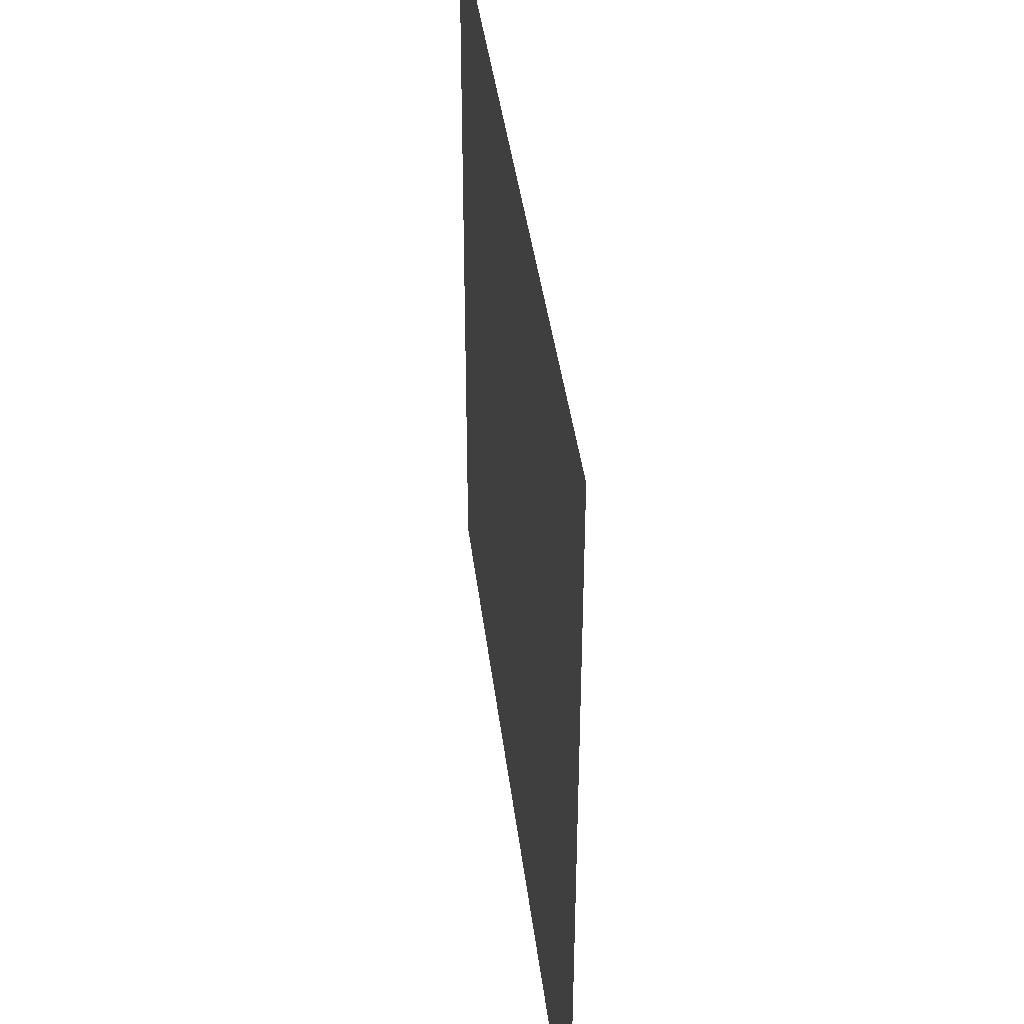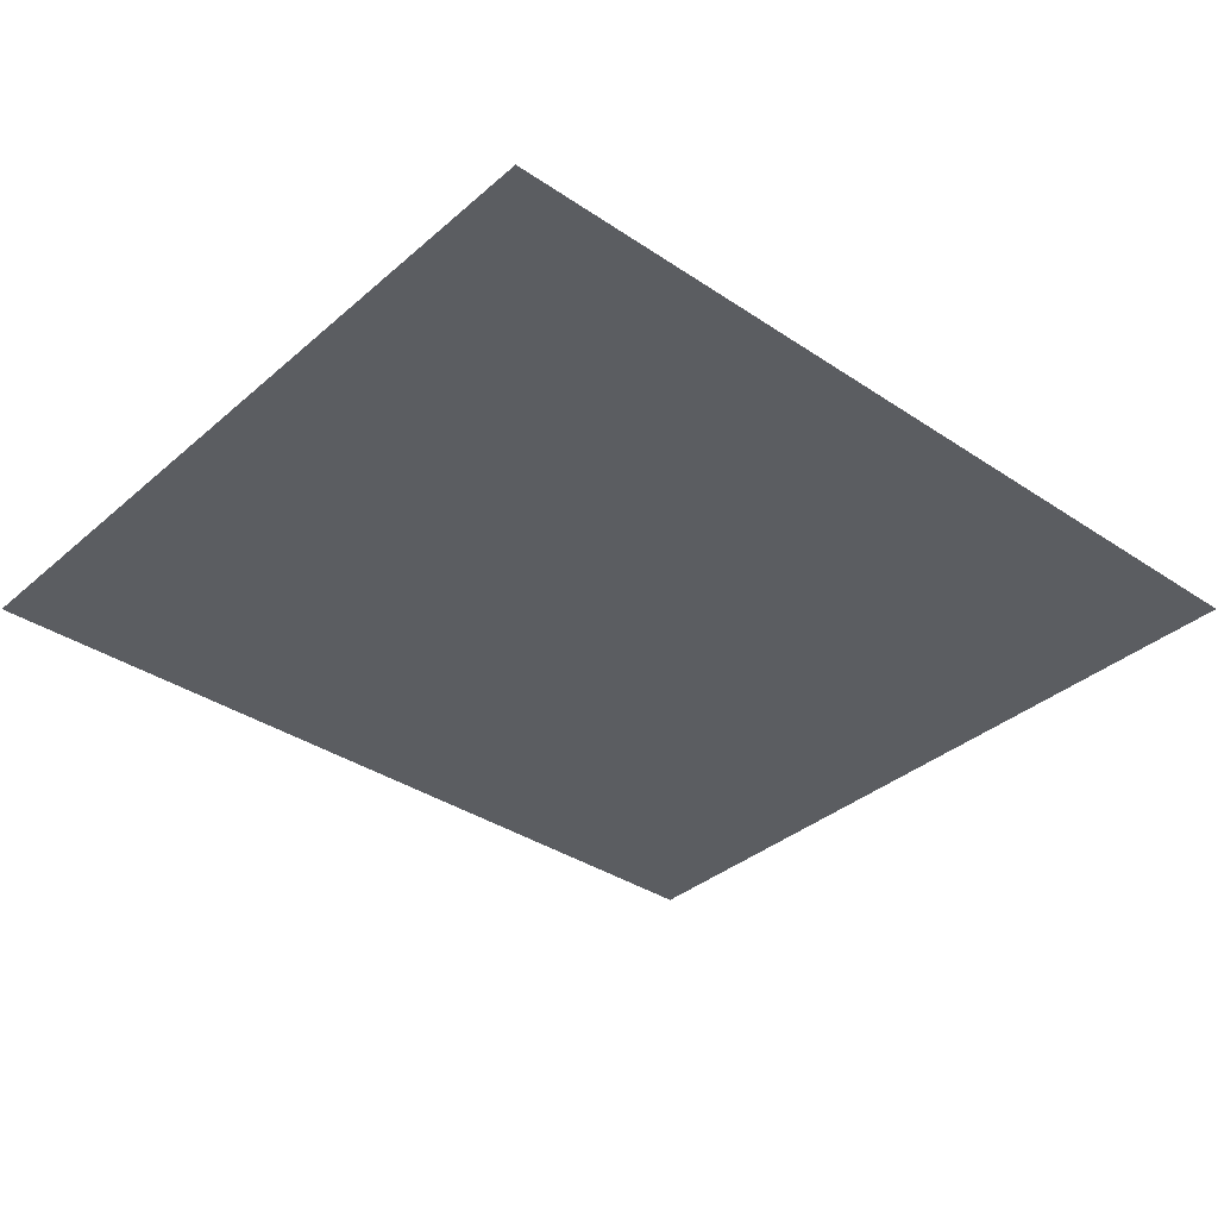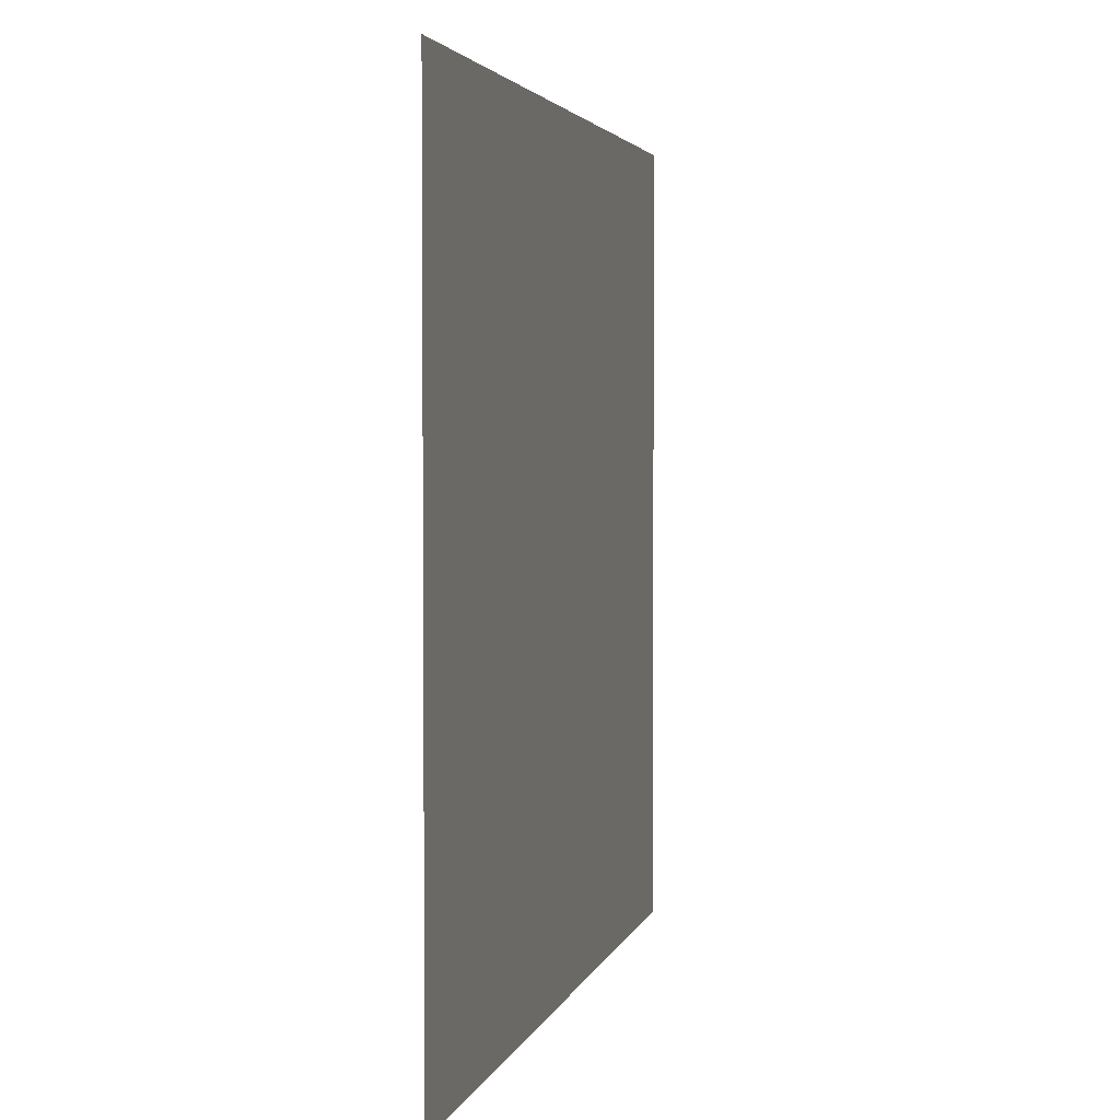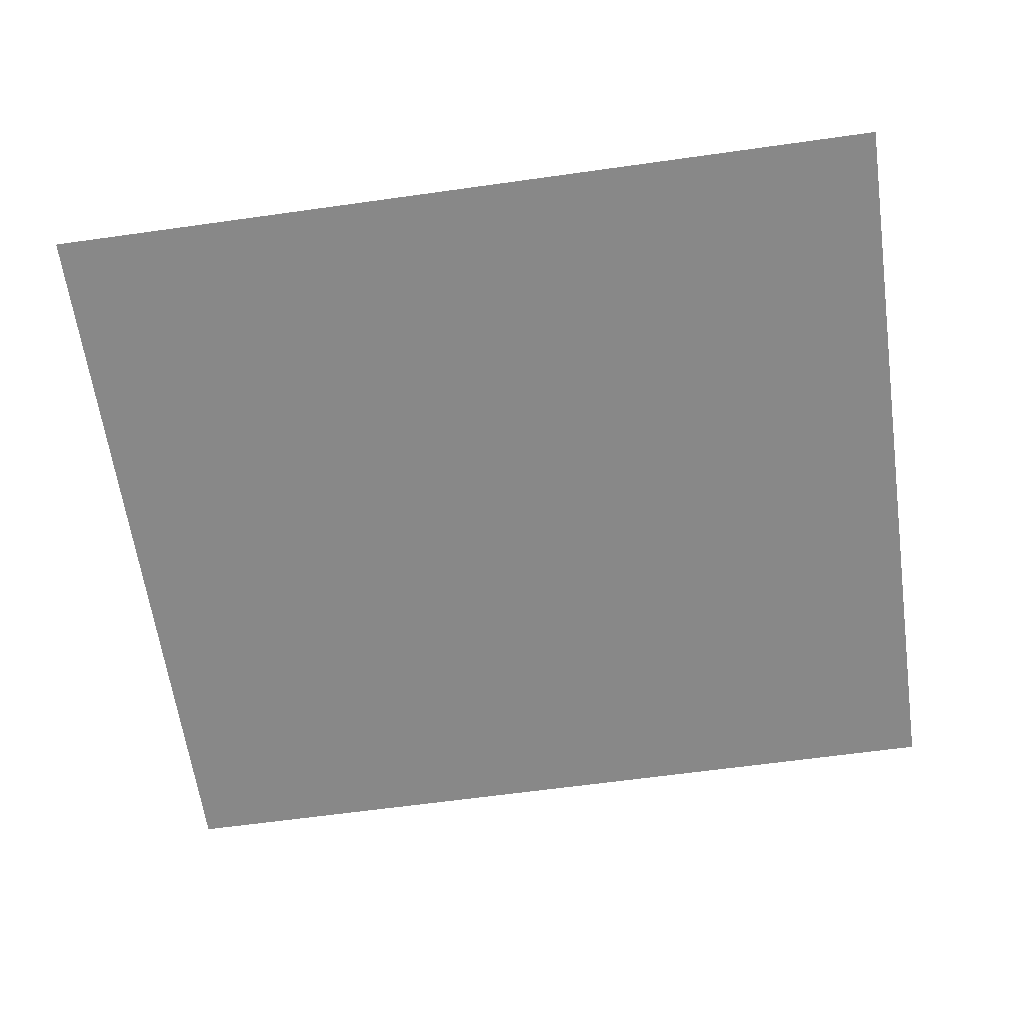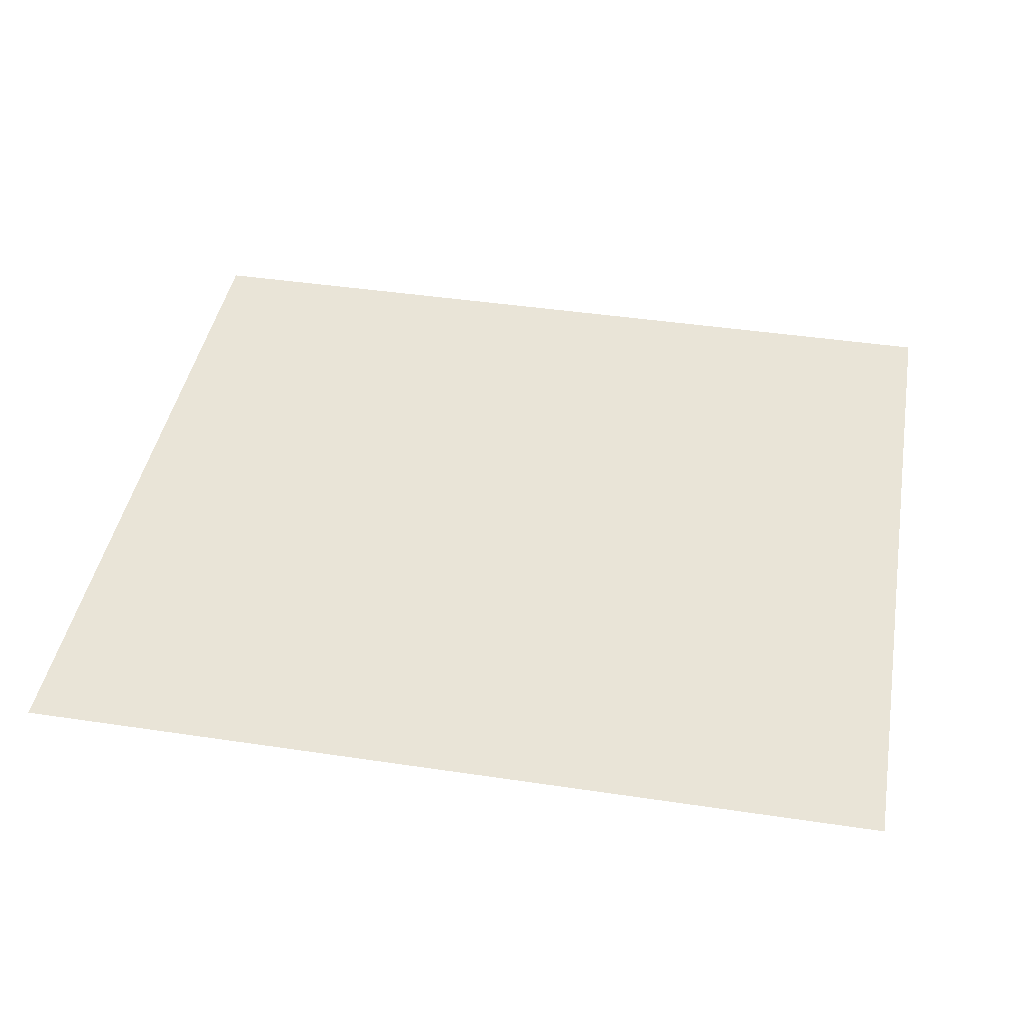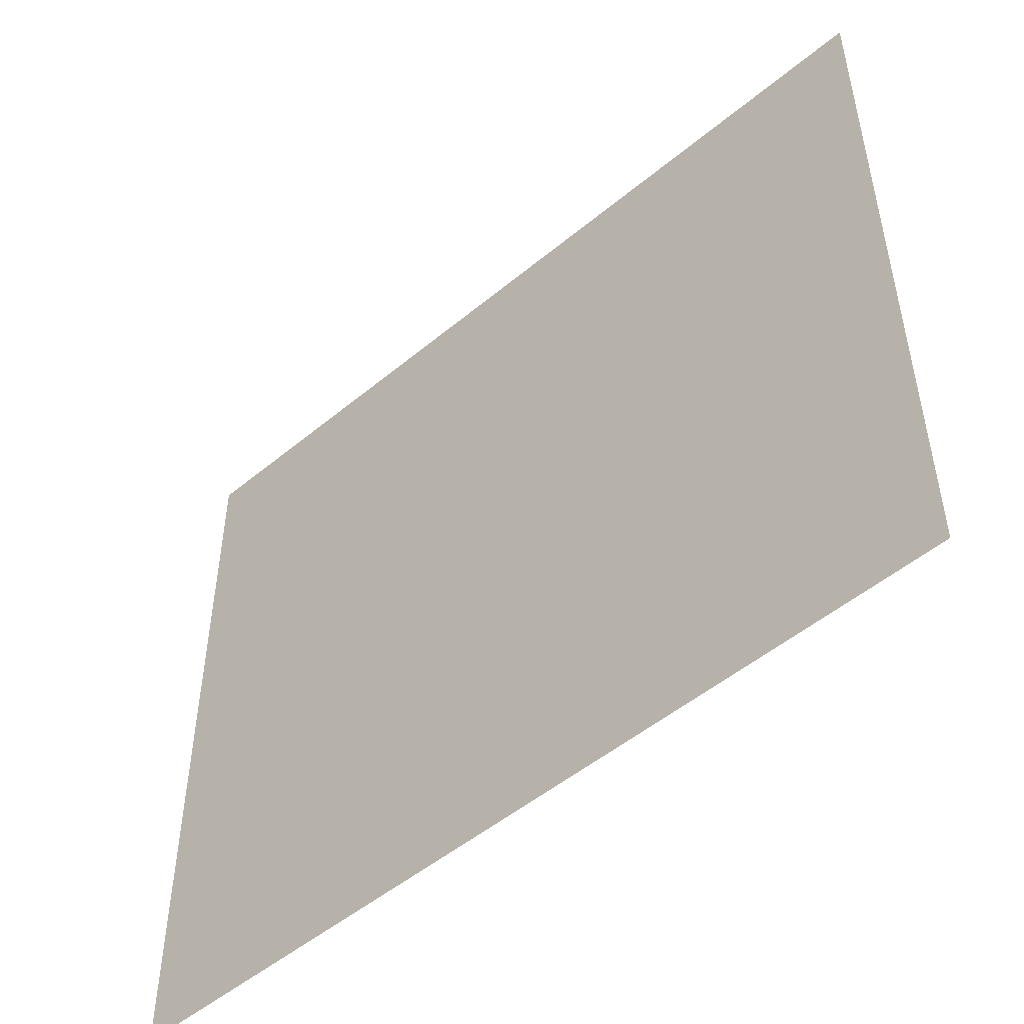
<metadata>
{"format":"obj","ext":"obj","renderer":"f3d","projection":"perspective","resolution":1024,"background":"white","views":[{"elev":39.7,"azim":-96.8,"up":"+Z"},{"elev":-35.7,"azim":138.5,"up":"+Y"},{"elev":3.2,"azim":102.6,"up":"+Z"},{"elev":-62.8,"azim":8.1,"up":"+Y"},{"elev":42.8,"azim":-169.9,"up":"+Y"},{"elev":-50.5,"azim":42.3,"up":"+Z"}]}
</metadata>
<code>
o Plane
v 1.118 -0.1924 1.028
v 1.118 -0.1924 -0.9723
v -1.142 -0.1924 1.028
v -1.142 -0.1924 -0.9723
f 2 3 1
f 2 4 3

</code>
